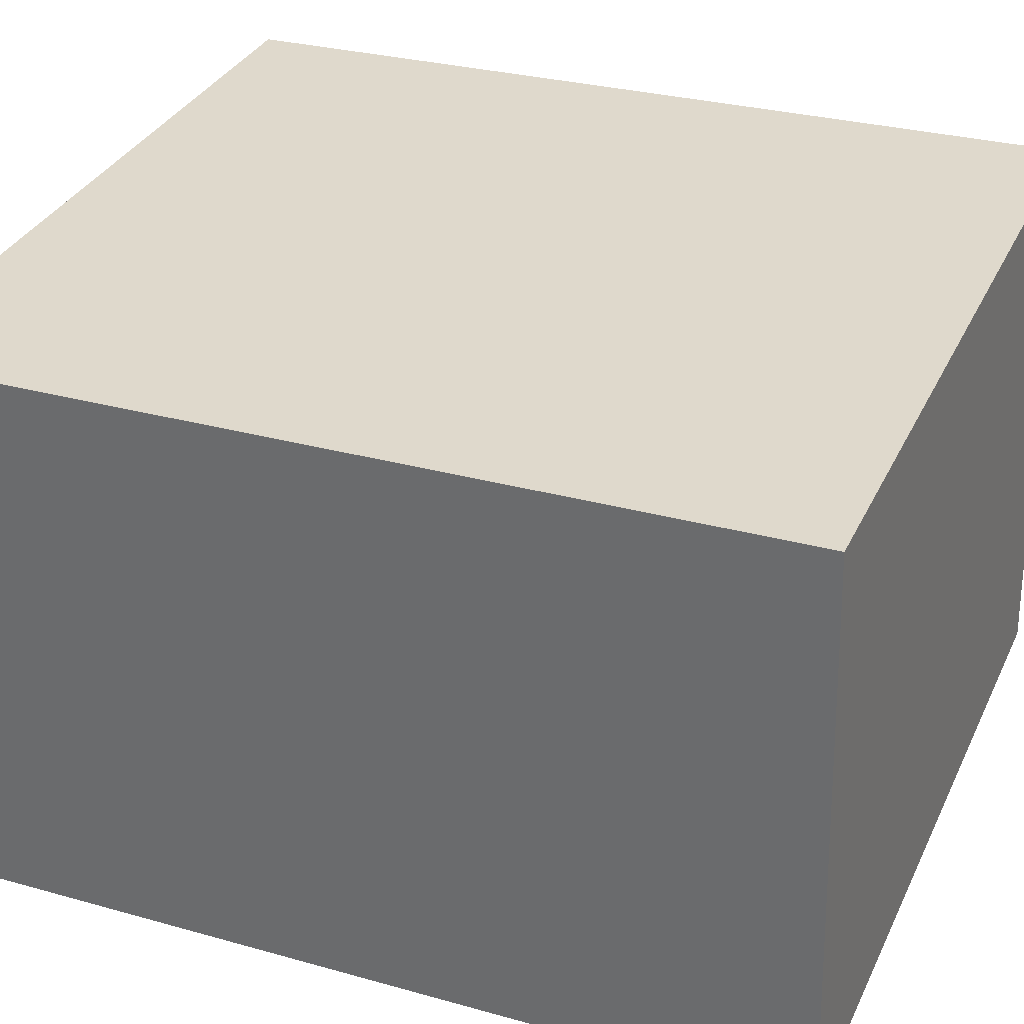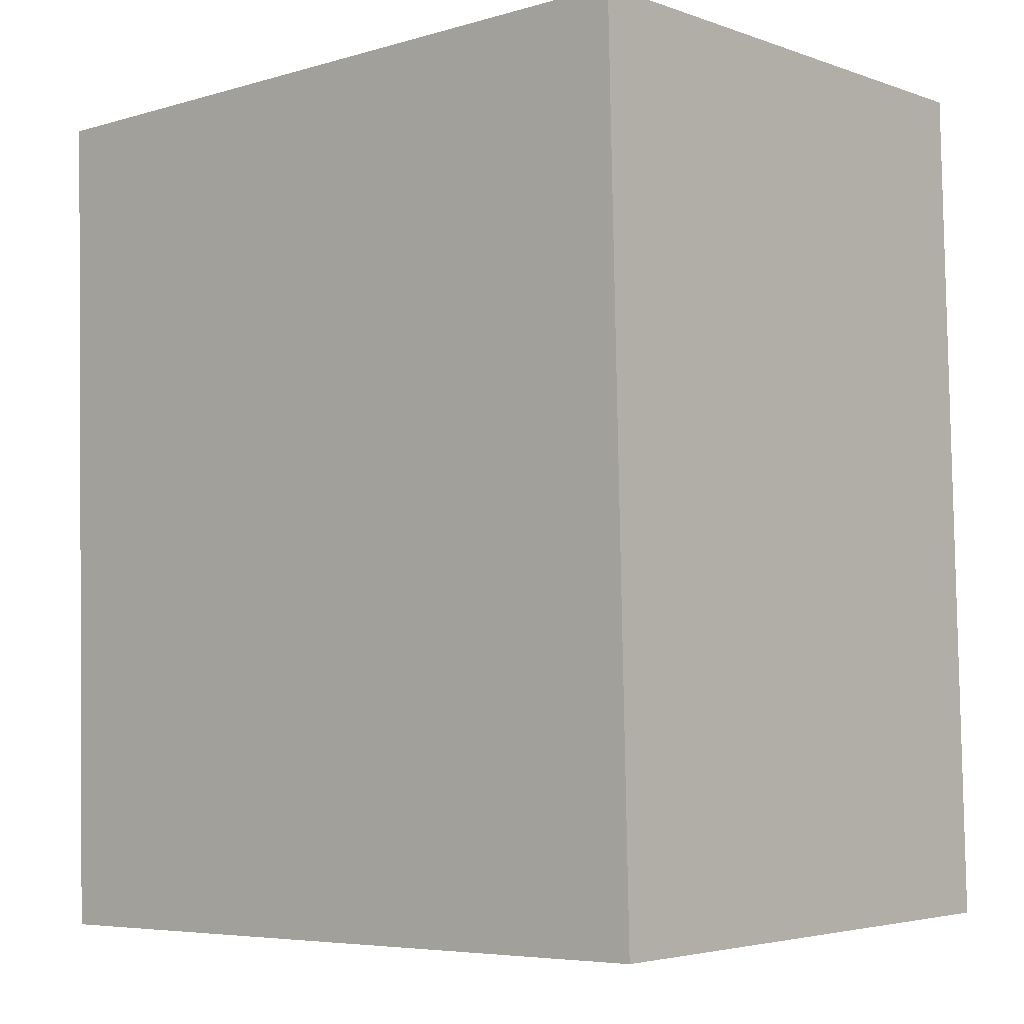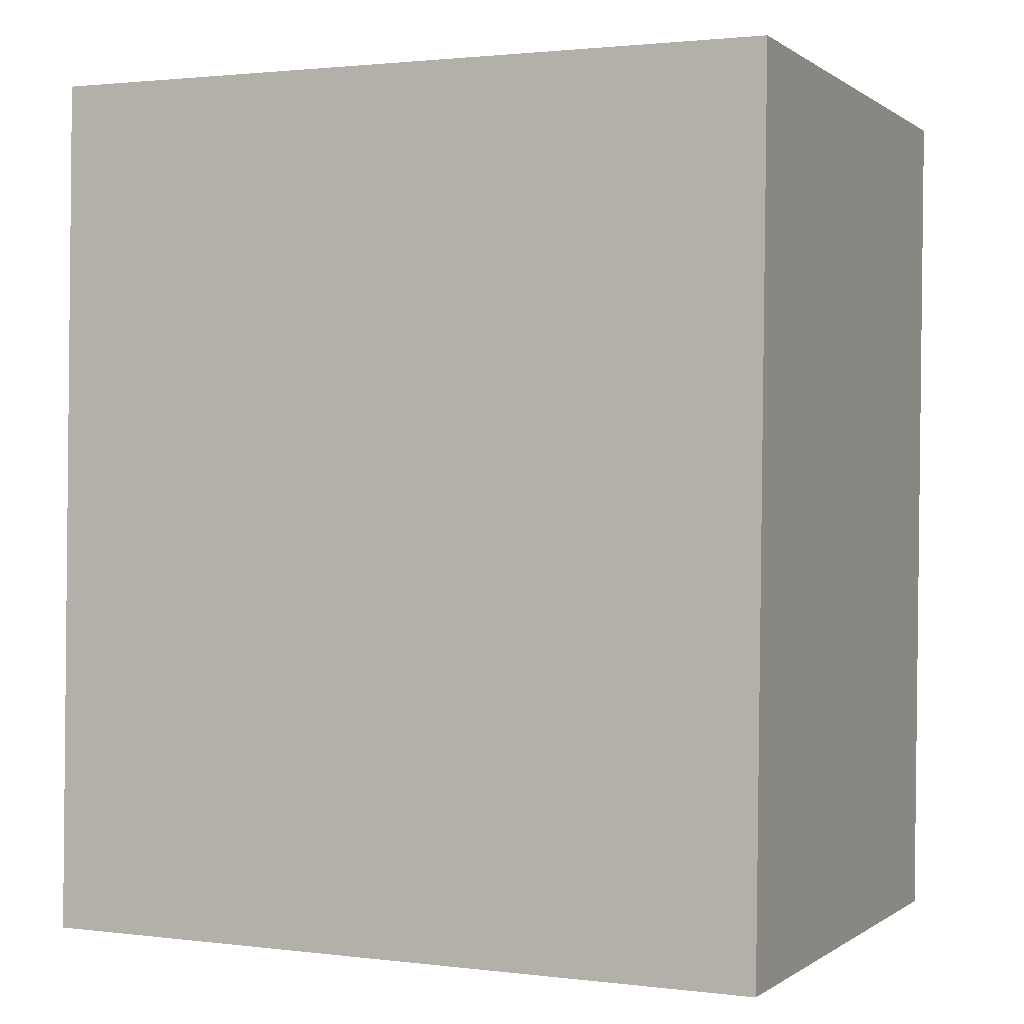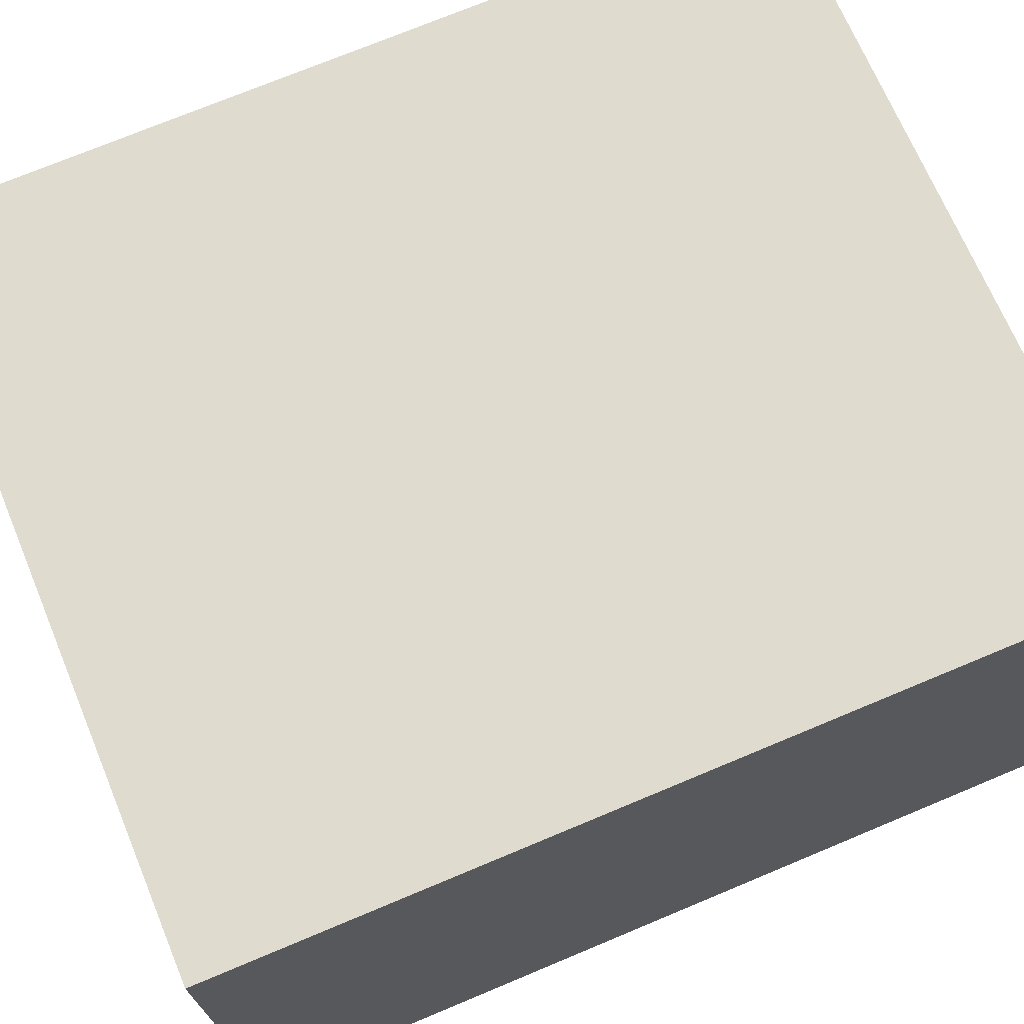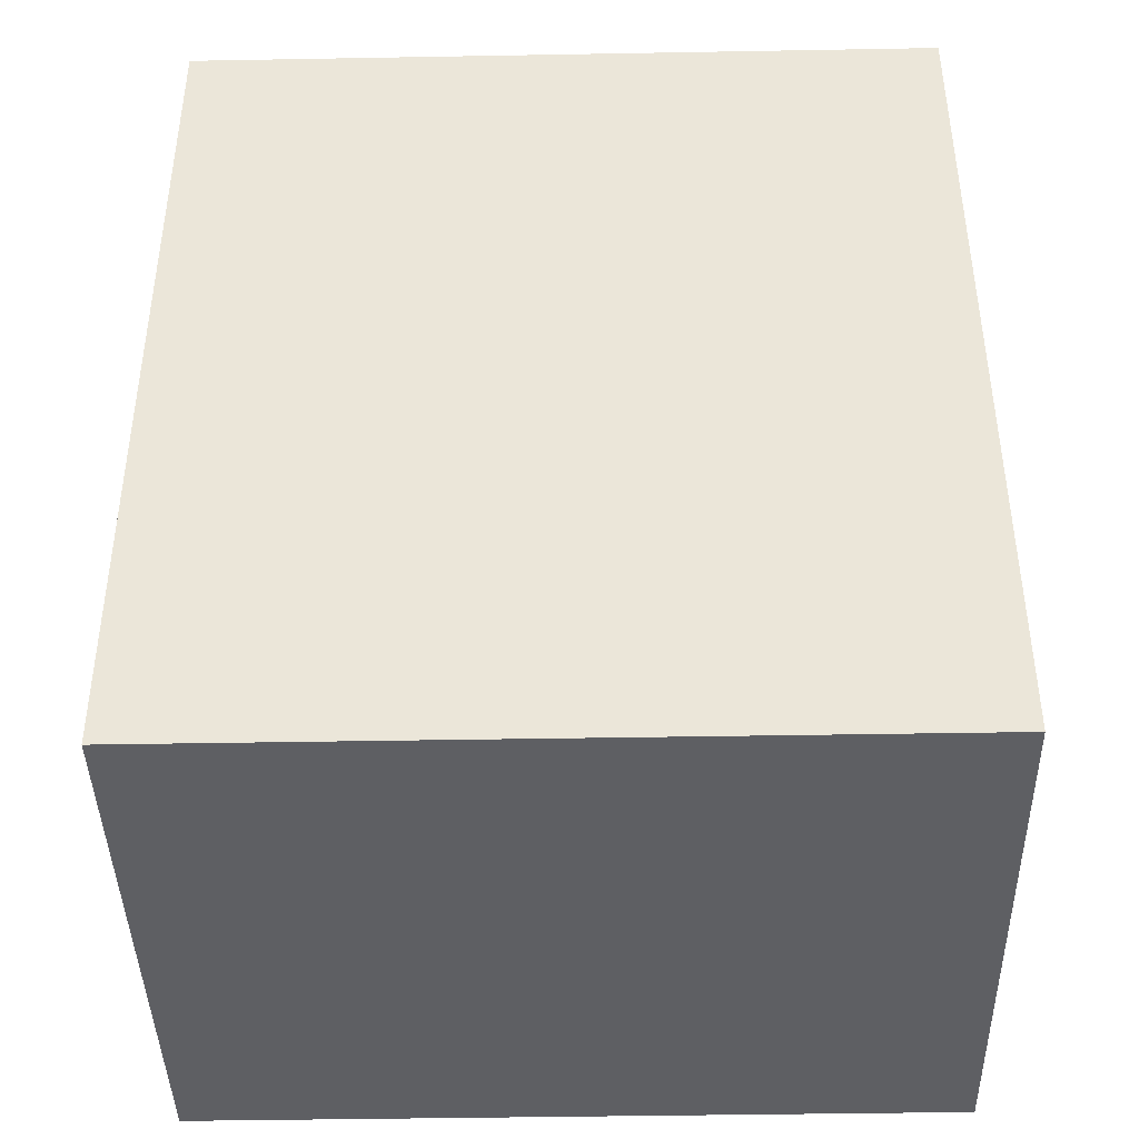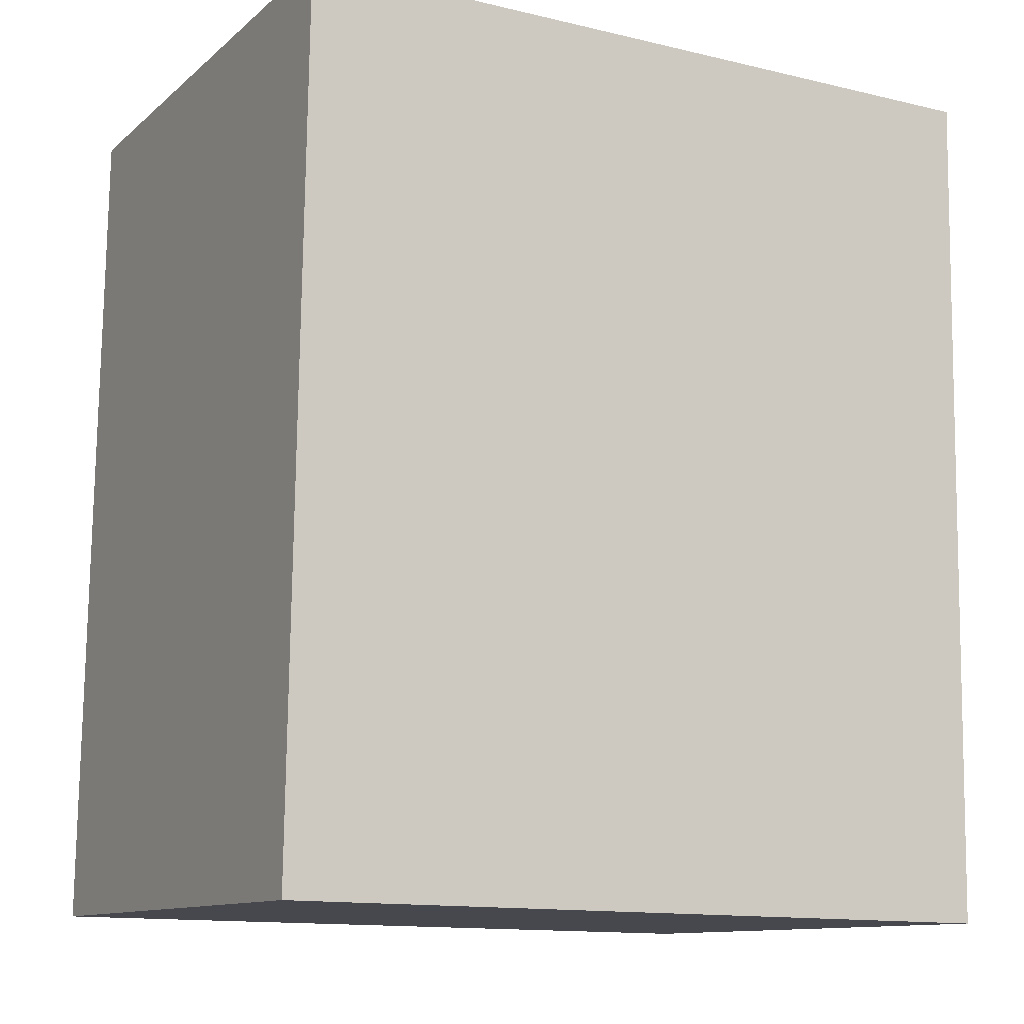
<metadata>
{"format":"obj","ext":"obj","renderer":"f3d","projection":"perspective","resolution":1024,"background":"white","views":[{"elev":33.2,"azim":112.6,"up":"+Z"},{"elev":-6.0,"azim":41.2,"up":"+Y"},{"elev":1.7,"azim":-155.8,"up":"+Y"},{"elev":69.1,"azim":67.4,"up":"+Z"},{"elev":-43.5,"azim":1.4,"up":"+Y"},{"elev":-13.2,"azim":-28.2,"up":"+Y"}]}
</metadata>
<code>
g default
v 231.6 61.14 702
v 231.6 61.42 691.9
v 218.4 61.14 702.1
v 218.4 61.42 692
v 218.4 45.85 701.7
v 218.4 46.13 691.5
v 231.6 45.85 701.6
v 231.6 46.13 691.5
g light Loot
f 1 2 4 3
f 3 4 6 5
f 5 6 8 7
f 7 8 2 1
f 2 8 6 4
f 7 1 3 5

</code>
